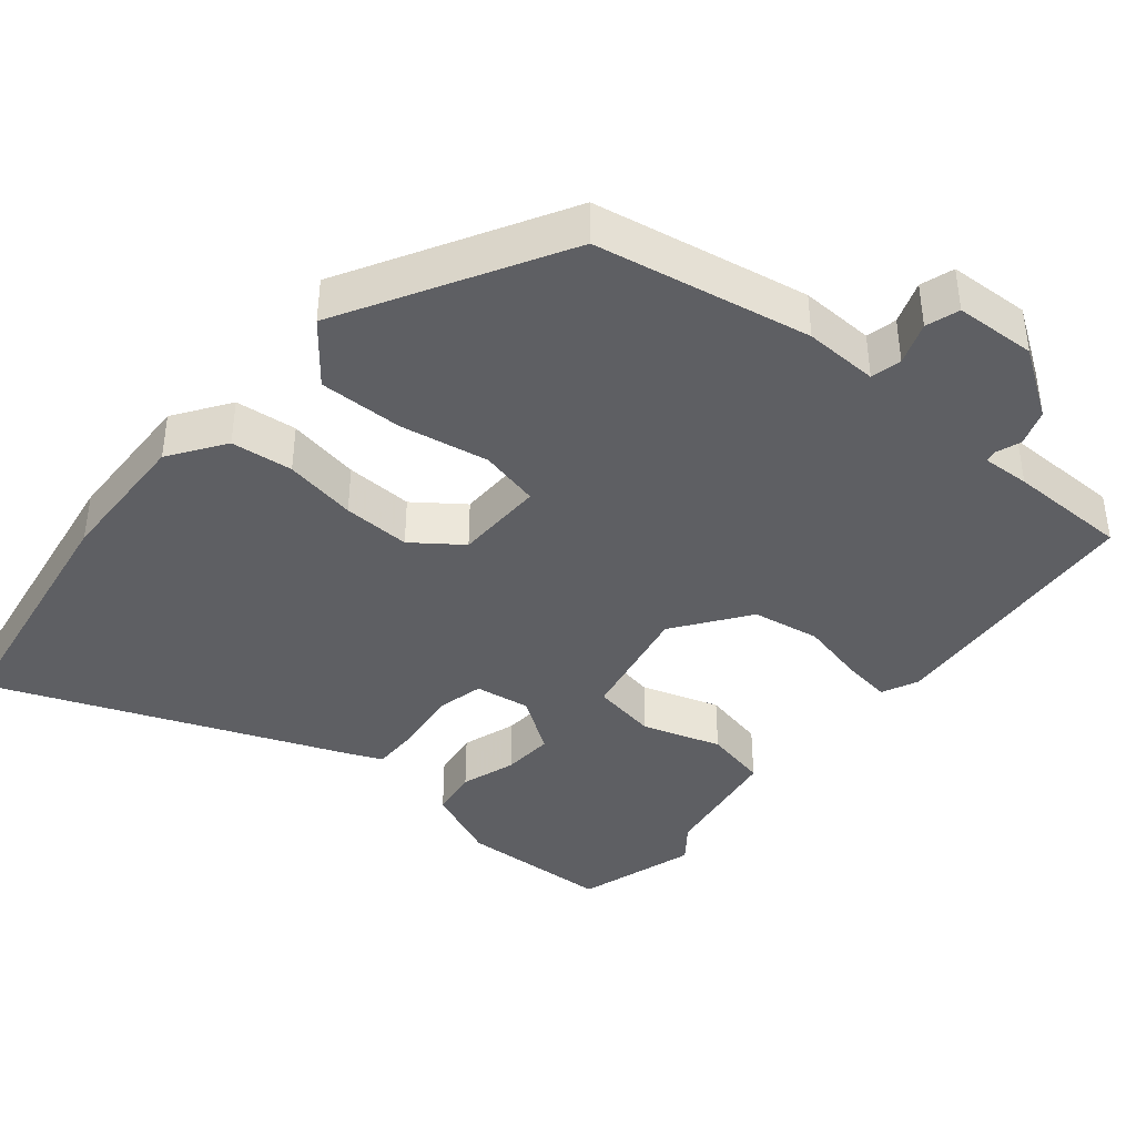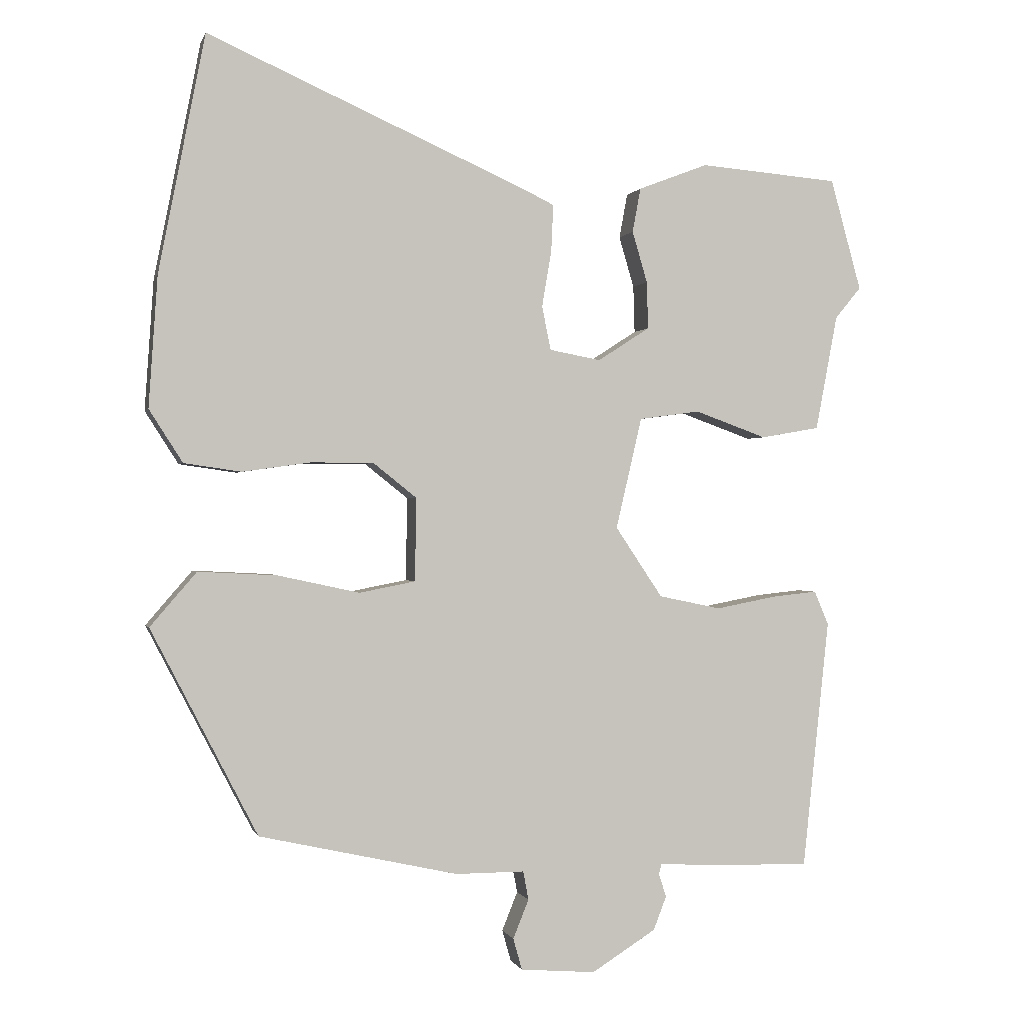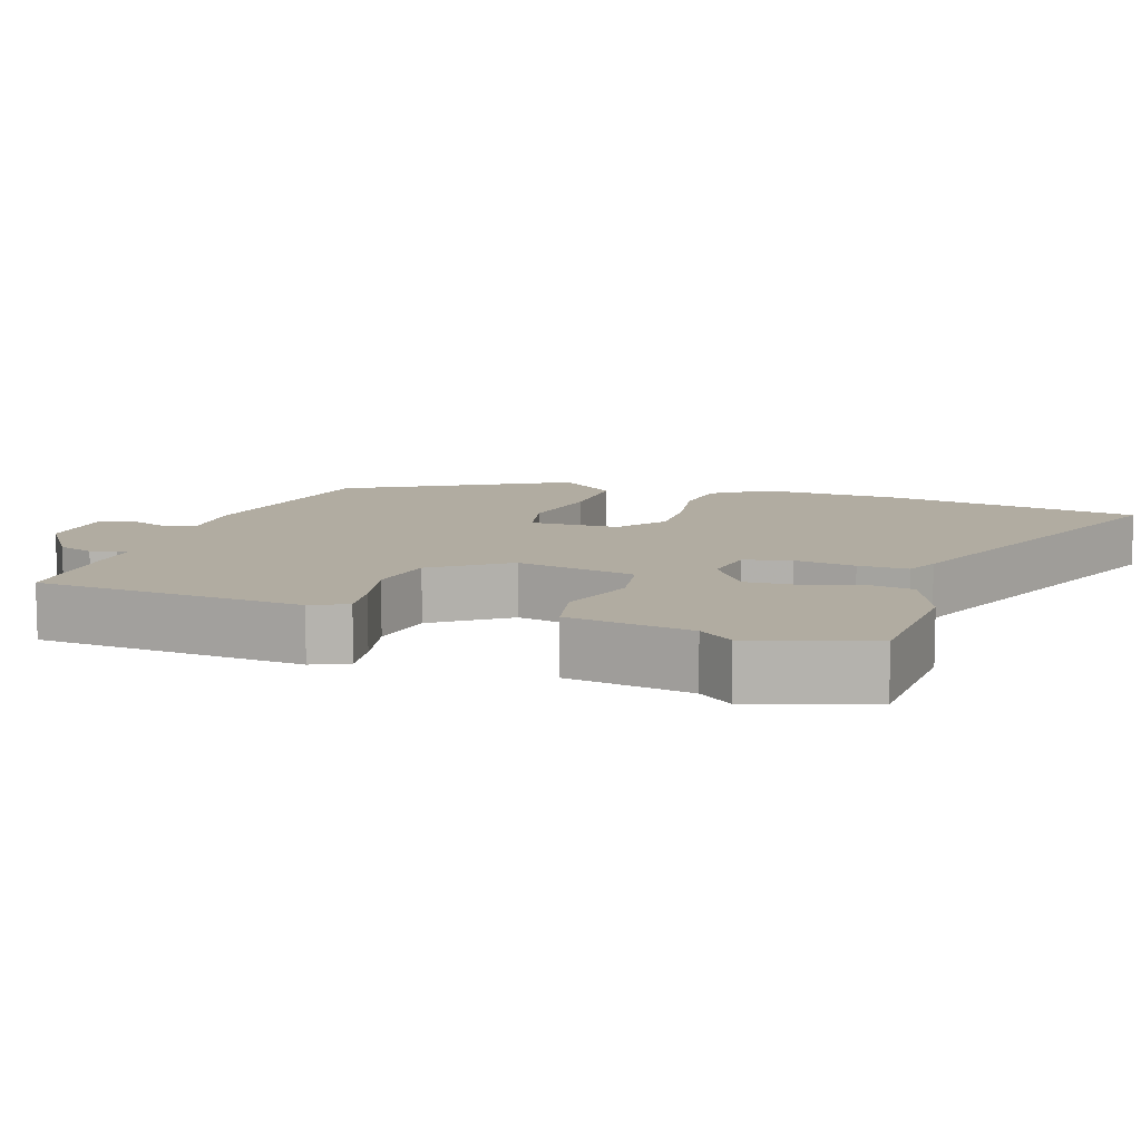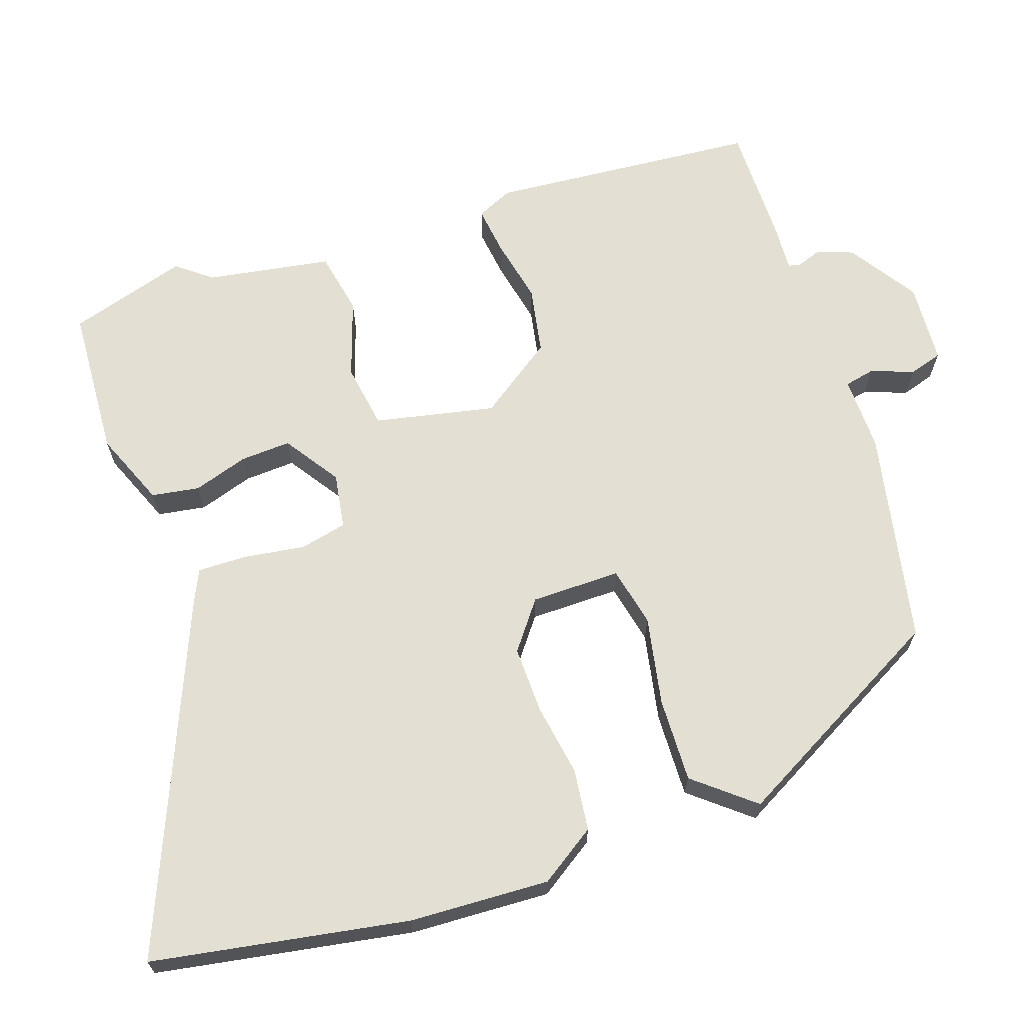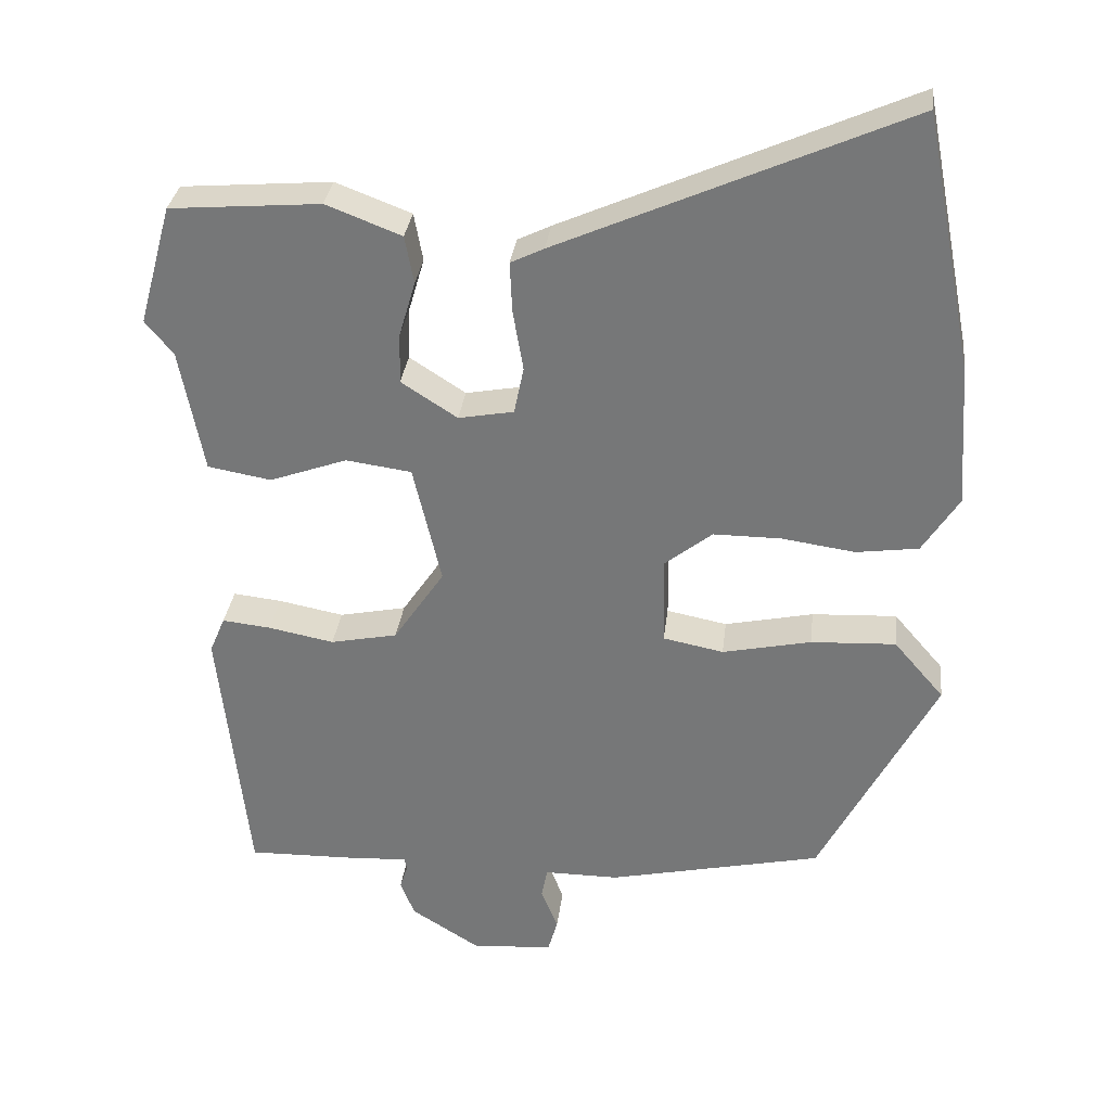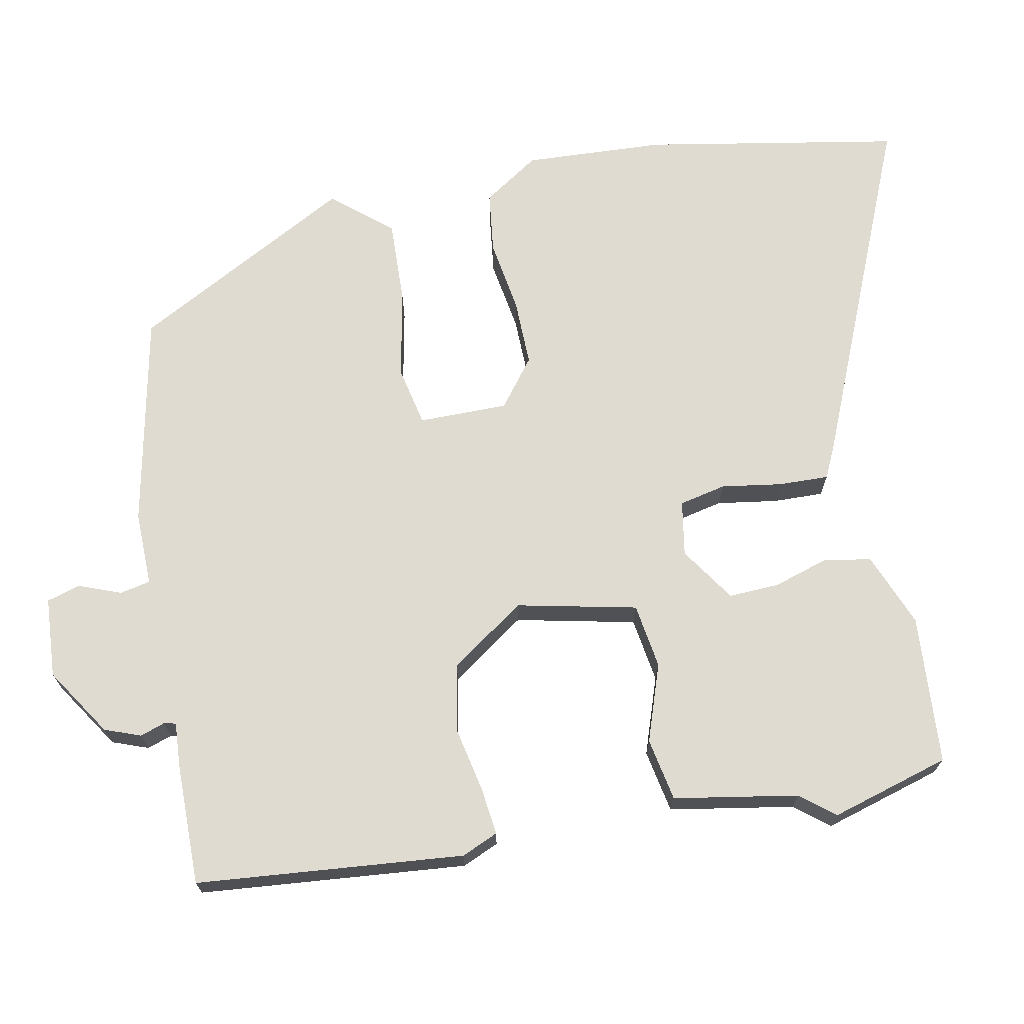
<metadata>
{"format":"obj","ext":"obj","renderer":"f3d","projection":"perspective","resolution":1024,"background":"white","views":[{"elev":-40.6,"azim":138.2,"up":"+Y"},{"elev":-0.1,"azim":166.3,"up":"+Z"},{"elev":10.2,"azim":-73.3,"up":"+Y"},{"elev":66.8,"azim":69.9,"up":"+Y"},{"elev":32.0,"azim":6.9,"up":"+Z"},{"elev":70.0,"azim":-102.0,"up":"+Y"}]}
</metadata>
<code>
v 0.461 0.07 0.699
v 0.529 0.07 0.351
v 0.542 0.07 0.16
v 0.493 0.07 0.083
v 0.409 0.07 0.071
v 0.31 0.07 0.085
v 0.218 0.07 0.085
v 0.154 0.07 0.034
v 0.156 0.07 -0.088
v 0.238 0.07 -0.104
v 0.358 0.07 -0.078
v 0.473 0.07 -0.072
v 0.541 0.07 -0.151
v 0.385 0.07 -0.453
v 0.094 0.07 -0.518
v -0.007 0.07 -0.518
v -0.015 0.07 -0.56
v 0.008 0.07 -0.617
v -0.005 0.07 -0.663
v -0.115 0.07 -0.672
v -0.209 0.07 -0.613
v -0.228 0.07 -0.564
v -0.217 0.07 -0.53
v -0.221 0.07 -0.514
v -0.285 0.07 -0.519
v -0.448 0.07 -0.523
v -0.487 0.07 -0.158
v -0.466 0.07 -0.108
v -0.4 0.07 -0.115
v -0.311 0.07 -0.132
v -0.22 0.07 -0.113
v -0.151 0.07 -0.01
v -0.189 0.07 0.153
v -0.278 0.07 0.165
v -0.383 0.07 0.127
v -0.469 0.07 0.142
v -0.501 0.07 0.311
v -0.539 0.07 0.357
v -0.494 0.07 0.52
v -0.29 0.07 0.537
v -0.188 0.07 0.498
v -0.176 0.07 0.433
v -0.198 0.07 0.358
v -0.2 0.07 0.289
v -0.124 0.07 0.24
v -0.049 0.07 0.254
v -0.036 0.07 0.318
v -0.05 0.07 0.401
v -0.053 0.07 0.469
v -0.008 0.07 0.491
v 0.461 0 0.699
v 0.529 0 0.351
v 0.542 0 0.16
v 0.493 0 0.083
v 0.409 0 0.071
v 0.31 0 0.085
v 0.218 0 0.085
v 0.154 0 0.034
v 0.156 0 -0.088
v 0.238 0 -0.104
v 0.358 0 -0.078
v 0.473 0 -0.072
v 0.541 0 -0.151
v 0.385 0 -0.453
v 0.094 0 -0.518
v -0.007 0 -0.518
v -0.015 0 -0.56
v 0.008 0 -0.617
v -0.005 0 -0.663
v -0.115 0 -0.672
v -0.209 0 -0.613
v -0.228 0 -0.564
v -0.217 0 -0.53
v -0.221 0 -0.514
v -0.285 0 -0.519
v -0.448 0 -0.523
v -0.487 0 -0.158
v -0.466 0 -0.108
v -0.4 0 -0.115
v -0.311 0 -0.132
v -0.22 0 -0.113
v -0.151 0 -0.01
v -0.189 0 0.153
v -0.278 0 0.165
v -0.383 0 0.127
v -0.469 0 0.142
v -0.501 0 0.311
v -0.539 0 0.357
v -0.494 0 0.52
v -0.29 0 0.537
v -0.188 0 0.498
v -0.176 0 0.433
v -0.198 0 0.358
v -0.2 0 0.289
v -0.124 0 0.24
v -0.049 0 0.254
v -0.036 0 0.318
v -0.05 0 0.401
v -0.053 0 0.469
v -0.008 0 0.491
f 4 5 6
f 3 4 6
f 2 3 6
f 1 2 6
f 50 1 6
f 49 50 6
f 48 49 6
f 47 48 6
f 46 47 6 7
f 45 46 7 8
f 44 45 8 9
f 41 42 43
f 40 41 43
f 39 40 43
f 38 39 43
f 37 38 43
f 37 43 44
f 36 37 44
f 35 36 44
f 34 35 44
f 33 34 44
f 32 33 44 9
f 28 29 30
f 27 28 30
f 26 27 30
f 25 26 30
f 24 25 30
f 23 24 30 31
f 21 22 23
f 20 21 23
f 19 20 23
f 18 19 23
f 17 18 23
f 23 31 32
f 17 23 32
f 16 17 32
f 14 15 16
f 13 14 16
f 12 13 16
f 11 12 16
f 10 11 16
f 9 10 16
f 9 16 32
f 56 55 54
f 56 54 53
f 56 53 52
f 56 52 51
f 56 51 100
f 56 100 99
f 56 99 98
f 56 98 97
f 57 56 97 96
f 58 57 96 95
f 59 58 95 94
f 93 92 91
f 93 91 90
f 93 90 89
f 93 89 88
f 93 88 87
f 94 93 87
f 94 87 86
f 94 86 85
f 94 85 84
f 94 84 83
f 59 94 83 82
f 80 79 78
f 80 78 77
f 80 77 76
f 80 76 75
f 80 75 74
f 81 80 74 73
f 73 72 71
f 73 71 70
f 73 70 69
f 73 69 68
f 73 68 67
f 82 81 73
f 82 73 67
f 82 67 66
f 66 65 64
f 66 64 63
f 66 63 62
f 66 62 61
f 66 61 60
f 66 60 59
f 82 66 59
f 1 51 52 2
f 2 52 53 3
f 3 53 54 4
f 4 54 55 5
f 5 55 56 6
f 6 56 57 7
f 7 57 58 8
f 8 58 59 9
f 9 59 60 10
f 10 60 61 11
f 11 61 62 12
f 12 62 63 13
f 13 63 64 14
f 14 64 65 15
f 15 65 66 16
f 16 66 67 17
f 17 67 68 18
f 18 68 69 19
f 19 69 70 20
f 20 70 71 21
f 21 71 72 22
f 22 72 73 23
f 23 73 74 24
f 24 74 75 25
f 25 75 76 26
f 26 76 77 27
f 27 77 78 28
f 28 78 79 29
f 29 79 80 30
f 30 80 81 31
f 31 81 82 32
f 32 82 83 33
f 33 83 84 34
f 34 84 85 35
f 35 85 86 36
f 36 86 87 37
f 37 87 88 38
f 38 88 89 39
f 39 89 90 40
f 40 90 91 41
f 41 91 92 42
f 42 92 93 43
f 43 93 94 44
f 44 94 95 45
f 45 95 96 46
f 46 96 97 47
f 47 97 98 48
f 48 98 99 49
f 49 99 100 50
f 50 100 51 1

</code>
